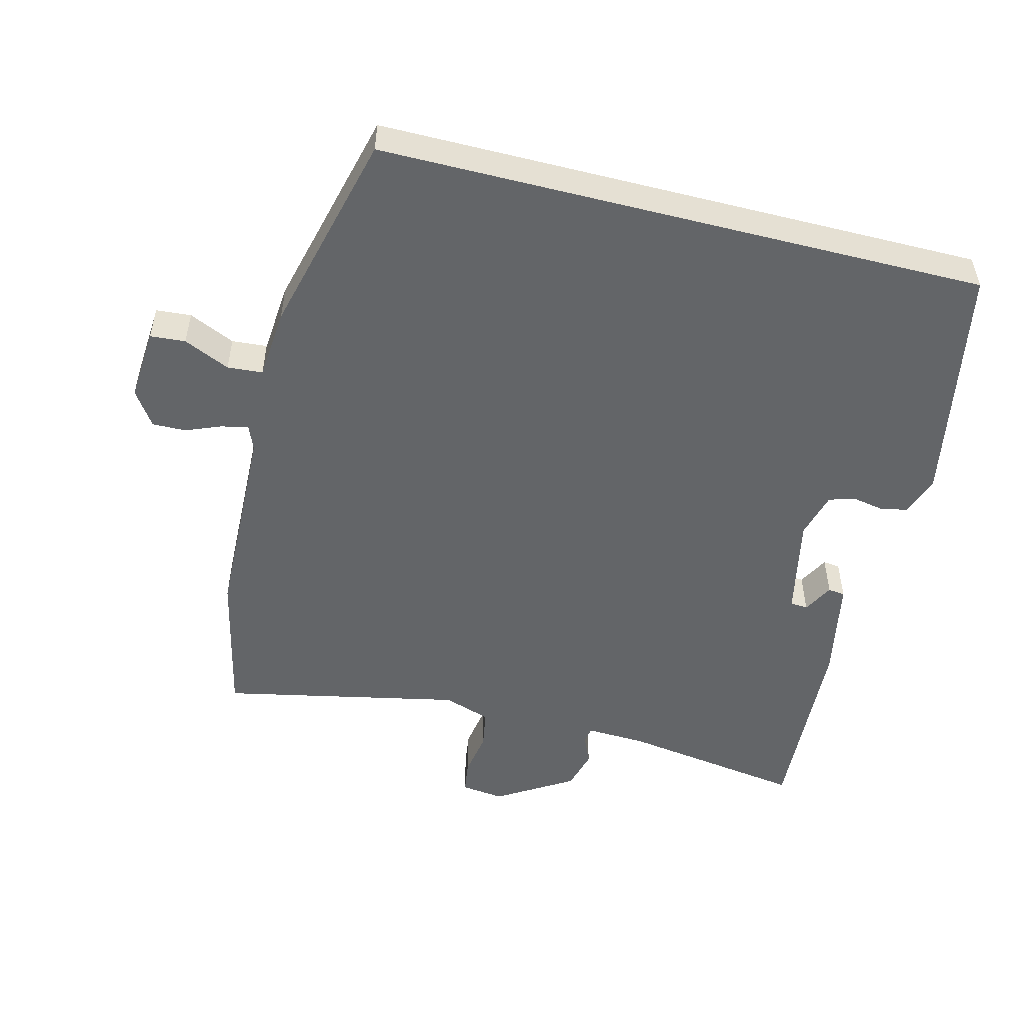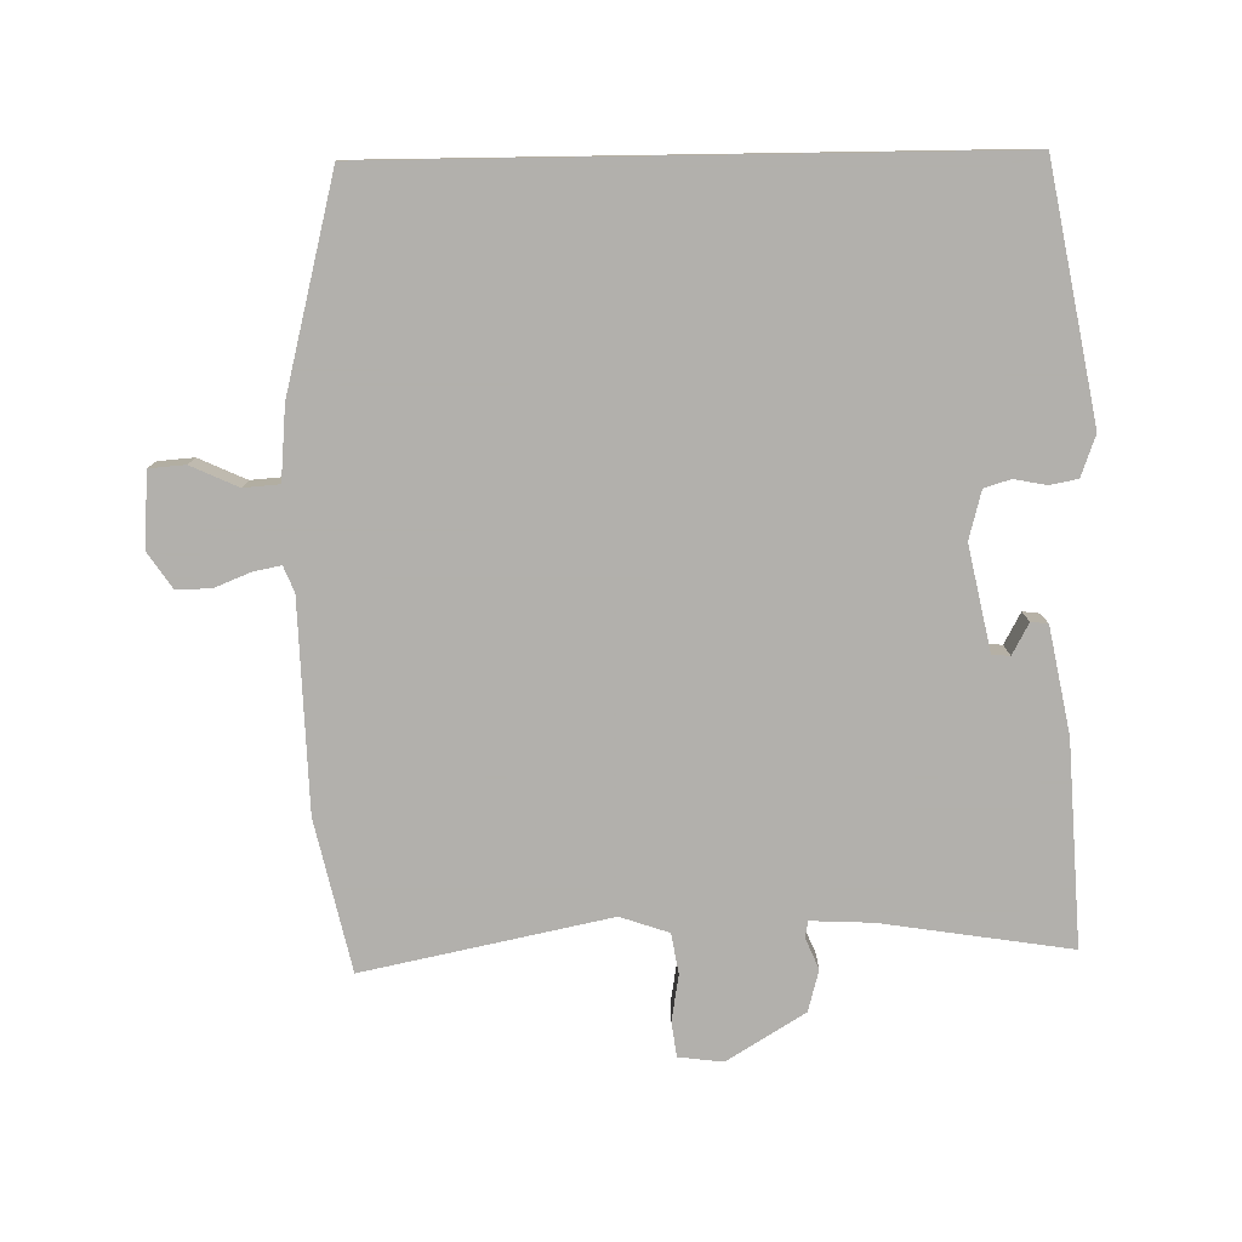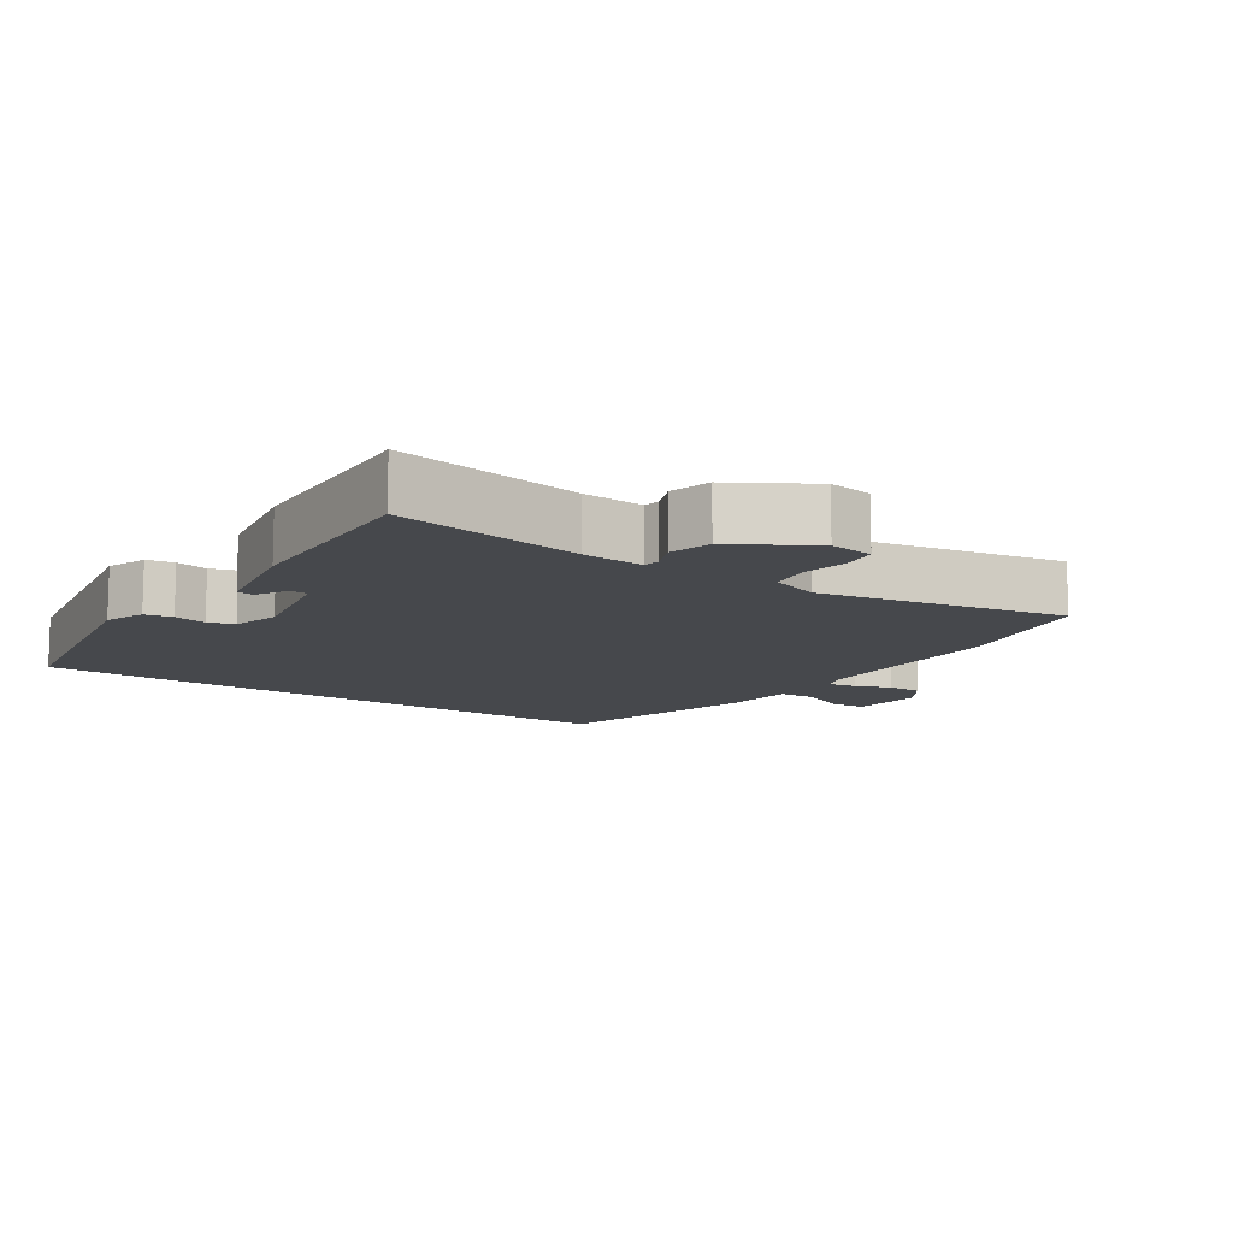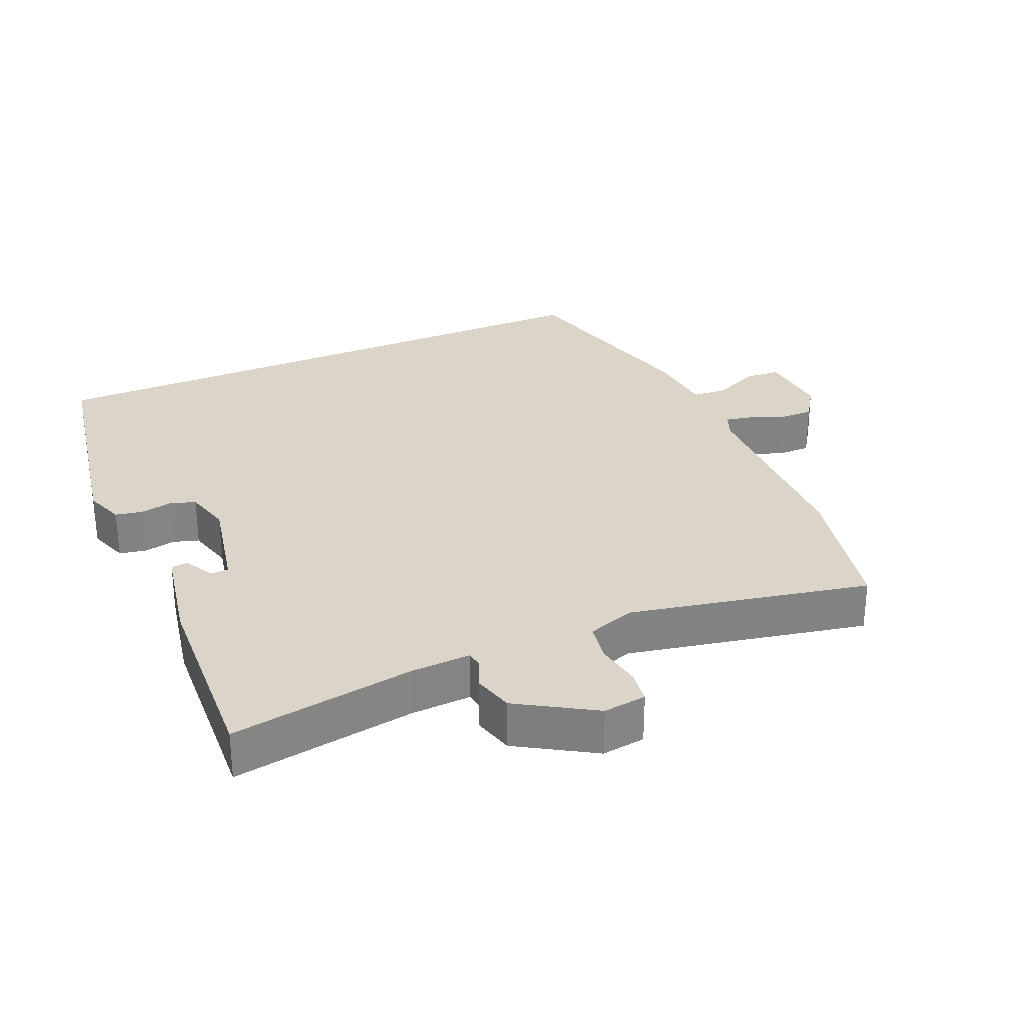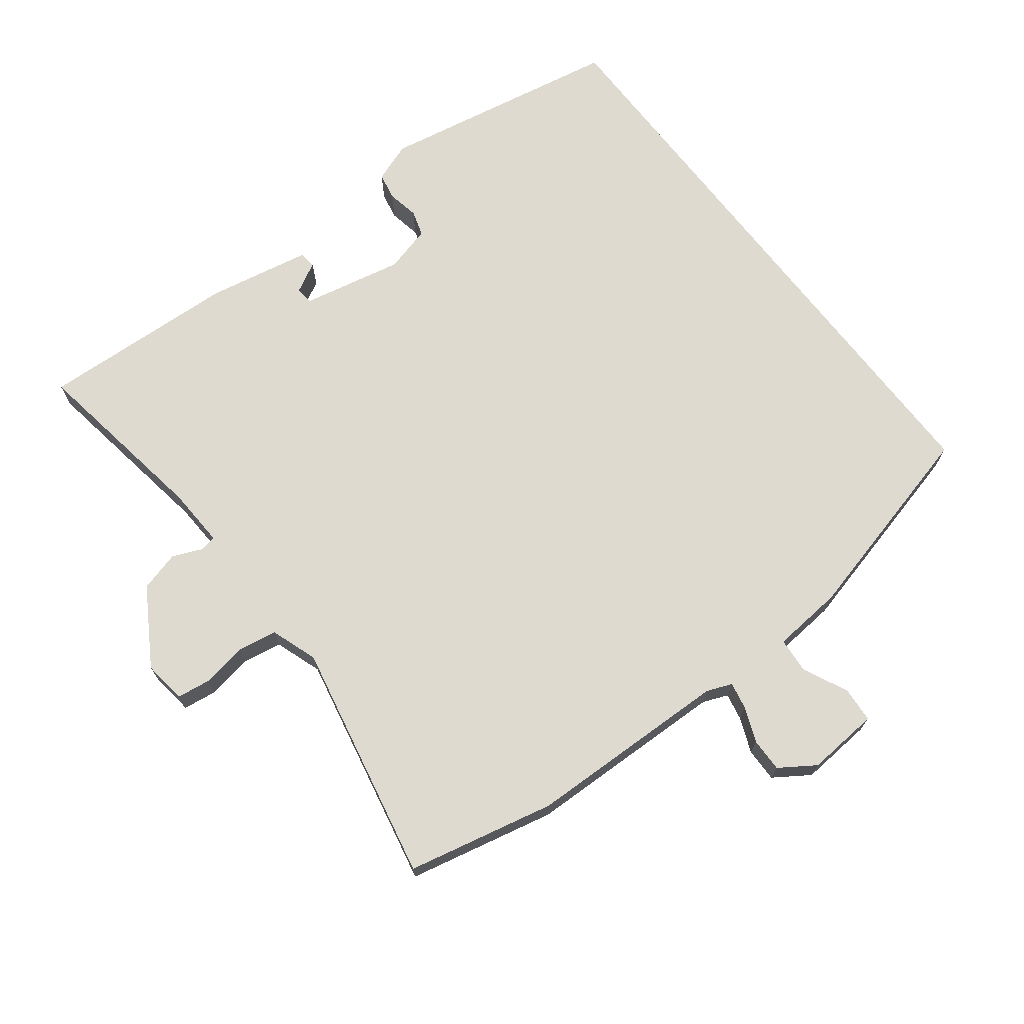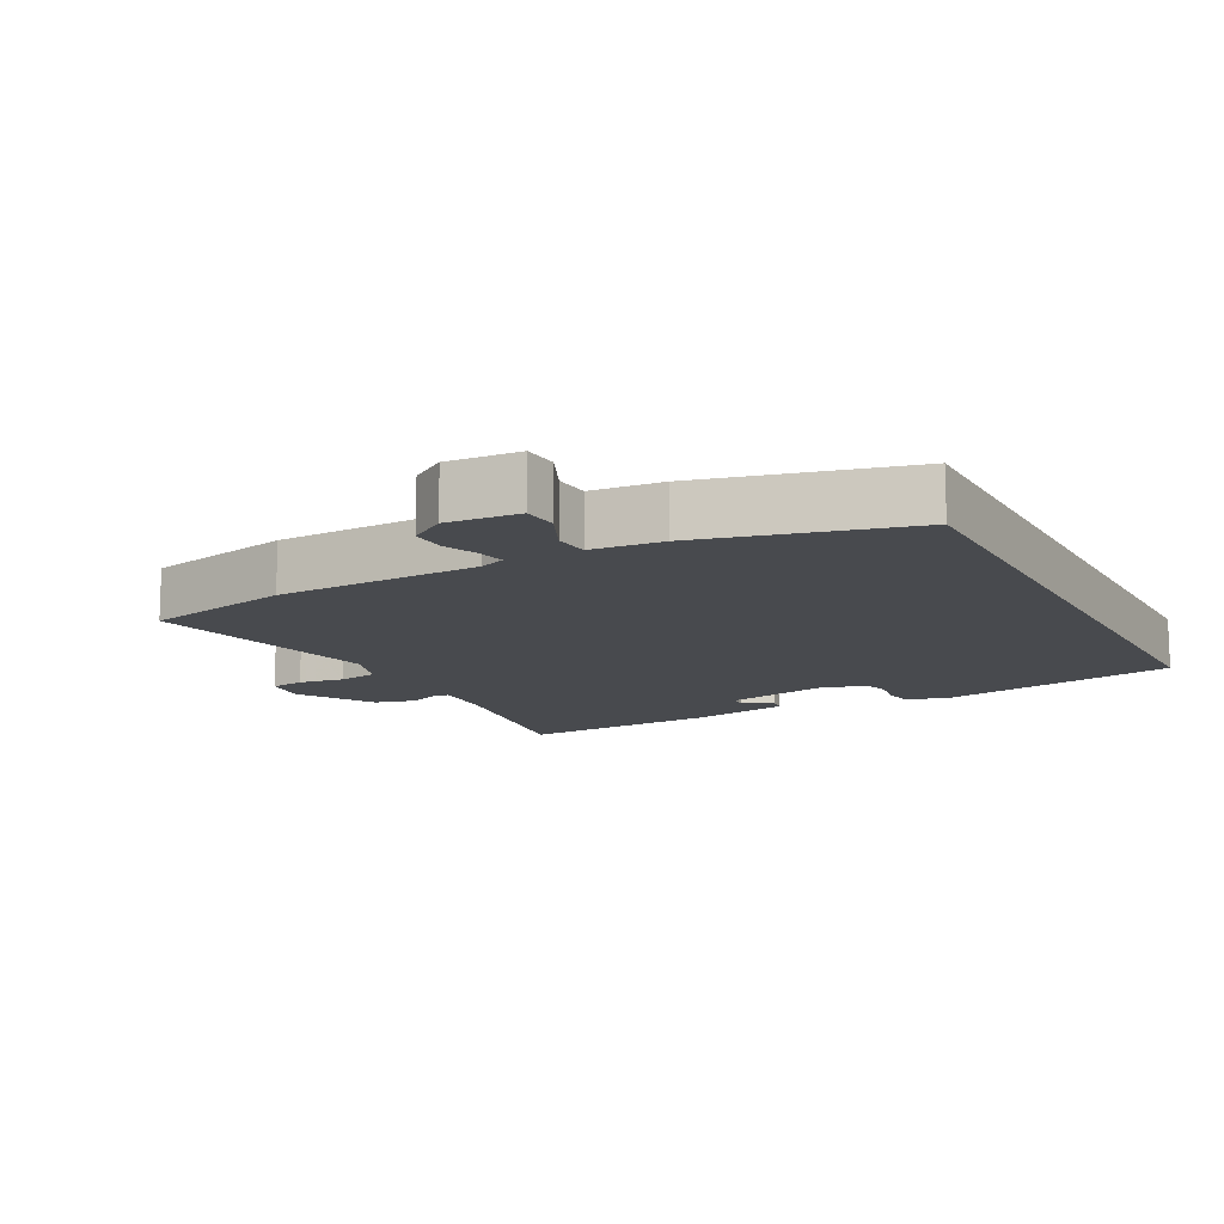
<metadata>
{"format":"obj","ext":"obj","renderer":"f3d","projection":"perspective","resolution":1024,"background":"white","views":[{"elev":-51.4,"azim":75.7,"up":"+Y"},{"elev":-78.6,"azim":90.9,"up":"+Y"},{"elev":-11.4,"azim":-124.8,"up":"+Y"},{"elev":29.4,"azim":-113.8,"up":"+Y"},{"elev":70.7,"azim":-37.8,"up":"+Y"},{"elev":-12.8,"azim":27.9,"up":"+Y"}]}
</metadata>
<code>
v -0.552 0.07 -0.484
v -0.51 0.07 -0.212
v -0.506 0.07 -0.123
v -0.53 0.07 -0.119
v -0.574 0.07 -0.138
v -0.634 0.07 -0.122
v -0.703 0.07 -0.01
v -0.695 0.07 0.054
v -0.645 0.07 0.061
v -0.578 0.07 0.05
v -0.52 0.07 0.06
v -0.496 0.07 0.13
v -0.57 0.07 0.484
v -0.352 0.07 0.533
v -0.051 0.07 0.542
v -0.014 0.07 0.557
v -0.022 0.07 0.597
v -0.043 0.07 0.649
v -0.044 0.07 0.699
v 0.008 0.07 0.734
v 0.115 0.07 0.726
v 0.119 0.07 0.674
v 0.088 0.07 0.606
v 0.092 0.07 0.554
v 0.197 0.07 0.545
v 0.5 0.07 0.469
v 0.5 0.07 -0.426
v 0.142 0.07 -0.494
v 0.083 0.07 -0.473
v 0.075 0.07 -0.433
v 0.084 0.07 -0.386
v 0.072 0.07 -0.348
v 0.003 0.07 -0.33
v -0.147 0.07 -0.362
v -0.149 0.07 -0.388
v -0.104 0.07 -0.412
v -0.107 0.07 -0.437
v -0.259 0.07 -0.467
v -0.552 0 -0.484
v -0.51 0 -0.212
v -0.506 0 -0.123
v -0.53 0 -0.119
v -0.574 0 -0.138
v -0.634 0 -0.122
v -0.703 0 -0.01
v -0.695 0 0.054
v -0.645 0 0.061
v -0.578 0 0.05
v -0.52 0 0.06
v -0.496 0 0.13
v -0.57 0 0.484
v -0.352 0 0.533
v -0.051 0 0.542
v -0.014 0 0.557
v -0.022 0 0.597
v -0.043 0 0.649
v -0.044 0 0.699
v 0.008 0 0.734
v 0.115 0 0.726
v 0.119 0 0.674
v 0.088 0 0.606
v 0.092 0 0.554
v 0.197 0 0.545
v 0.5 0 0.469
v 0.5 0 -0.426
v 0.142 0 -0.494
v 0.083 0 -0.473
v 0.075 0 -0.433
v 0.084 0 -0.386
v 0.072 0 -0.348
v 0.003 0 -0.33
v -0.147 0 -0.362
v -0.149 0 -0.388
v -0.104 0 -0.412
v -0.107 0 -0.437
v -0.259 0 -0.467
f 35 36 37 38
f 34 35 38 1
f 28 29 30 31
f 28 31 32
f 27 28 32
f 24 25 26 27
f 24 27 32 33
f 20 21 22 23
f 17 18 19 20
f 16 17 20 23
f 12 13 14 15
f 11 12 15 16
f 7 8 9 10
f 7 10 11
f 4 5 6 7
f 3 4 7 11
f 34 1 2
f 34 2 3
f 23 24 33 34
f 16 23 34
f 3 11 16 34
f 76 75 74 73
f 39 76 73 72
f 69 68 67 66
f 70 69 66
f 70 66 65
f 65 64 63 62
f 71 70 65 62
f 61 60 59 58
f 58 57 56 55
f 61 58 55 54
f 53 52 51 50
f 54 53 50 49
f 48 47 46 45
f 49 48 45
f 45 44 43 42
f 49 45 42 41
f 40 39 72
f 41 40 72
f 72 71 62 61
f 72 61 54
f 72 54 49 41
f 1 39 40 2
f 2 40 41 3
f 3 41 42 4
f 4 42 43 5
f 5 43 44 6
f 6 44 45 7
f 7 45 46 8
f 8 46 47 9
f 9 47 48 10
f 10 48 49 11
f 11 49 50 12
f 12 50 51 13
f 13 51 52 14
f 14 52 53 15
f 15 53 54 16
f 16 54 55 17
f 17 55 56 18
f 18 56 57 19
f 19 57 58 20
f 20 58 59 21
f 21 59 60 22
f 22 60 61 23
f 23 61 62 24
f 24 62 63 25
f 25 63 64 26
f 26 64 65 27
f 27 65 66 28
f 28 66 67 29
f 29 67 68 30
f 30 68 69 31
f 31 69 70 32
f 32 70 71 33
f 33 71 72 34
f 34 72 73 35
f 35 73 74 36
f 36 74 75 37
f 37 75 76 38
f 38 76 39 1

</code>
